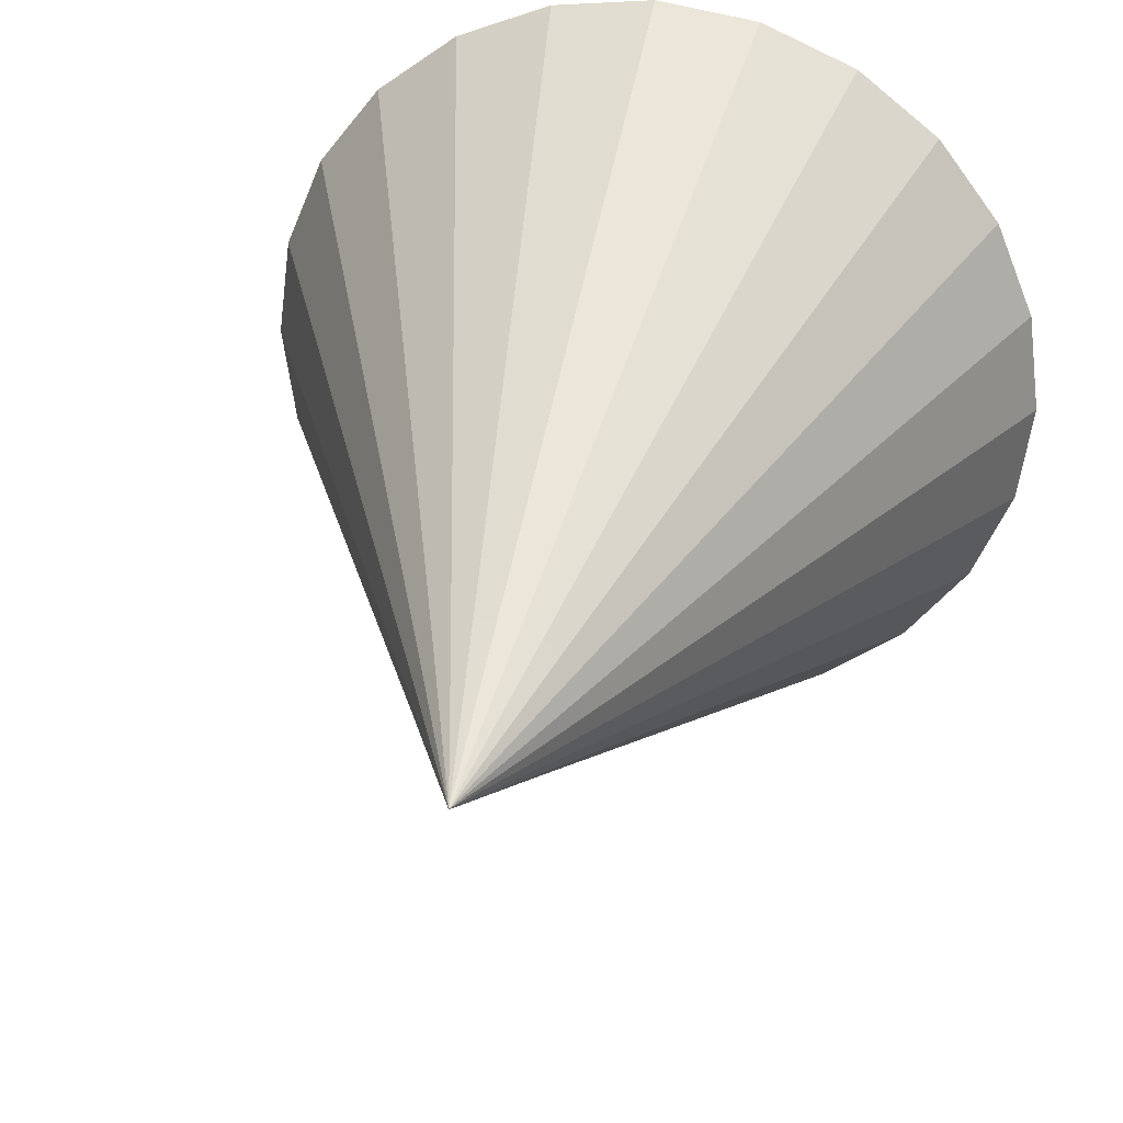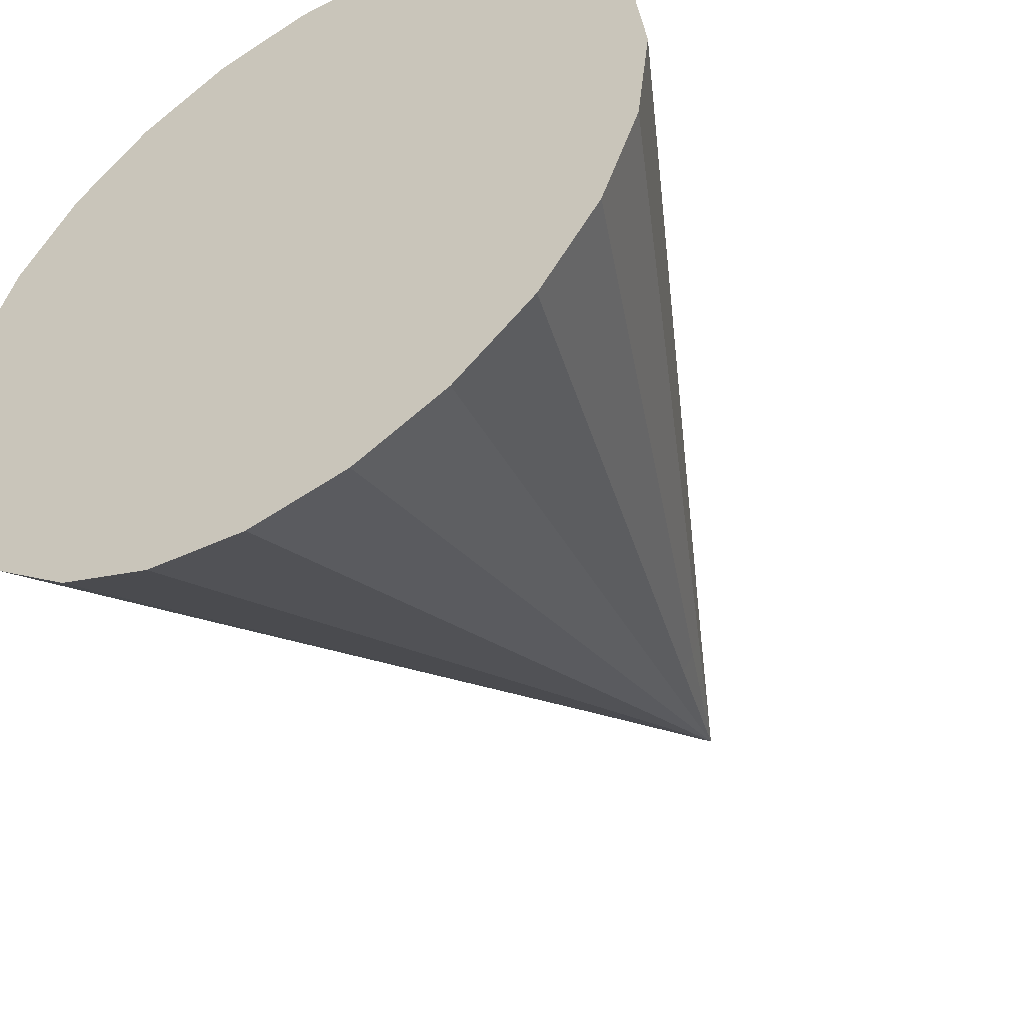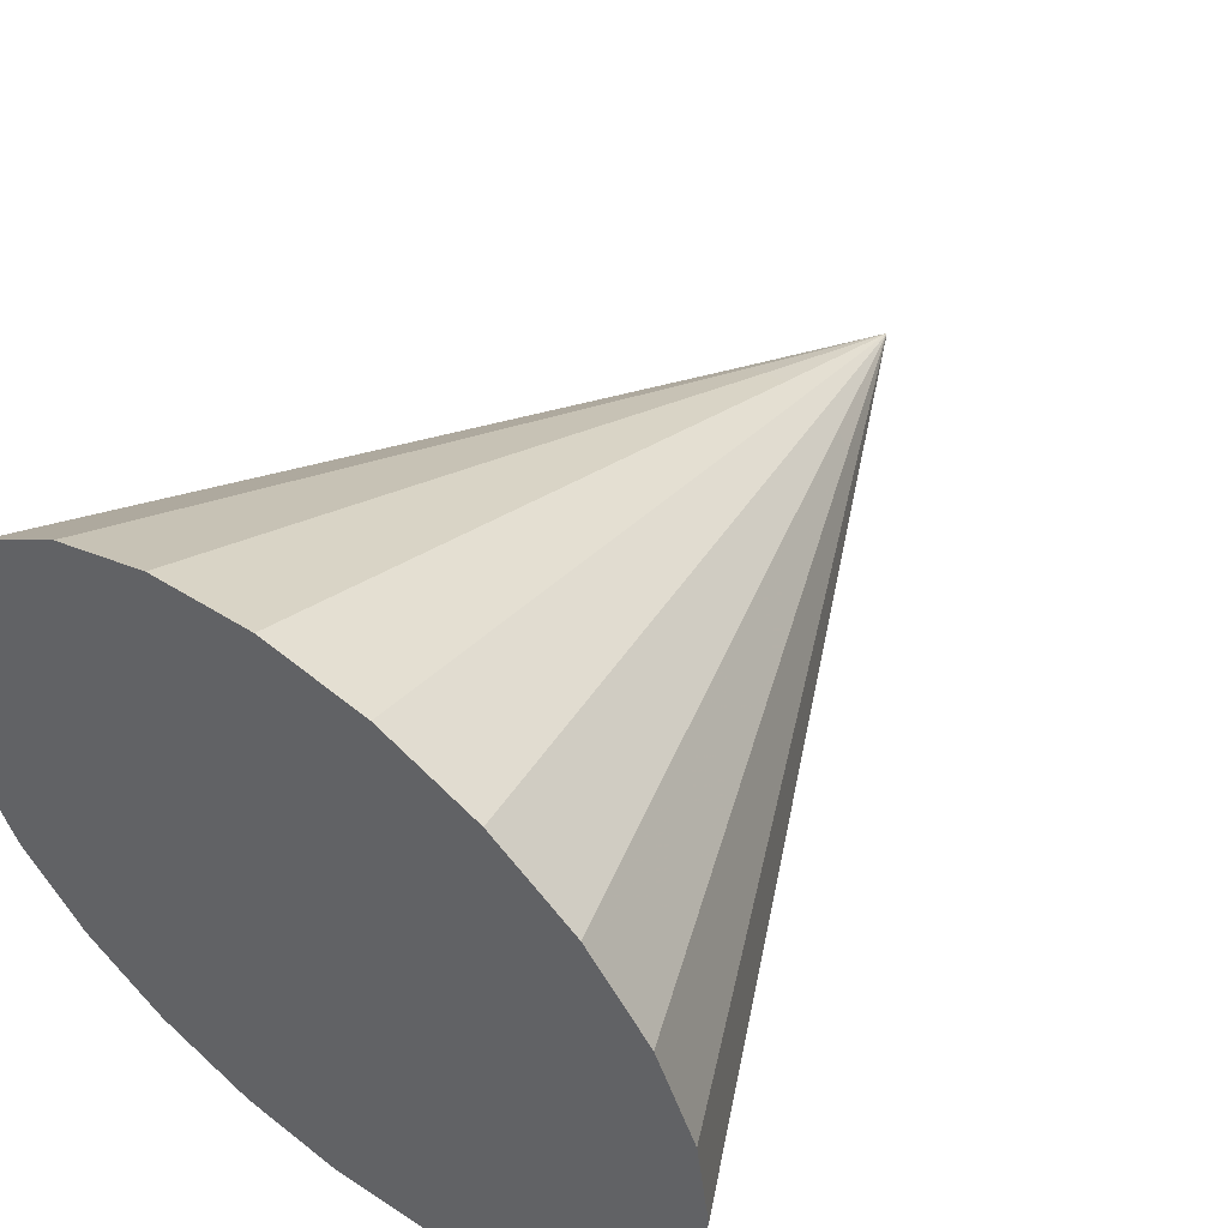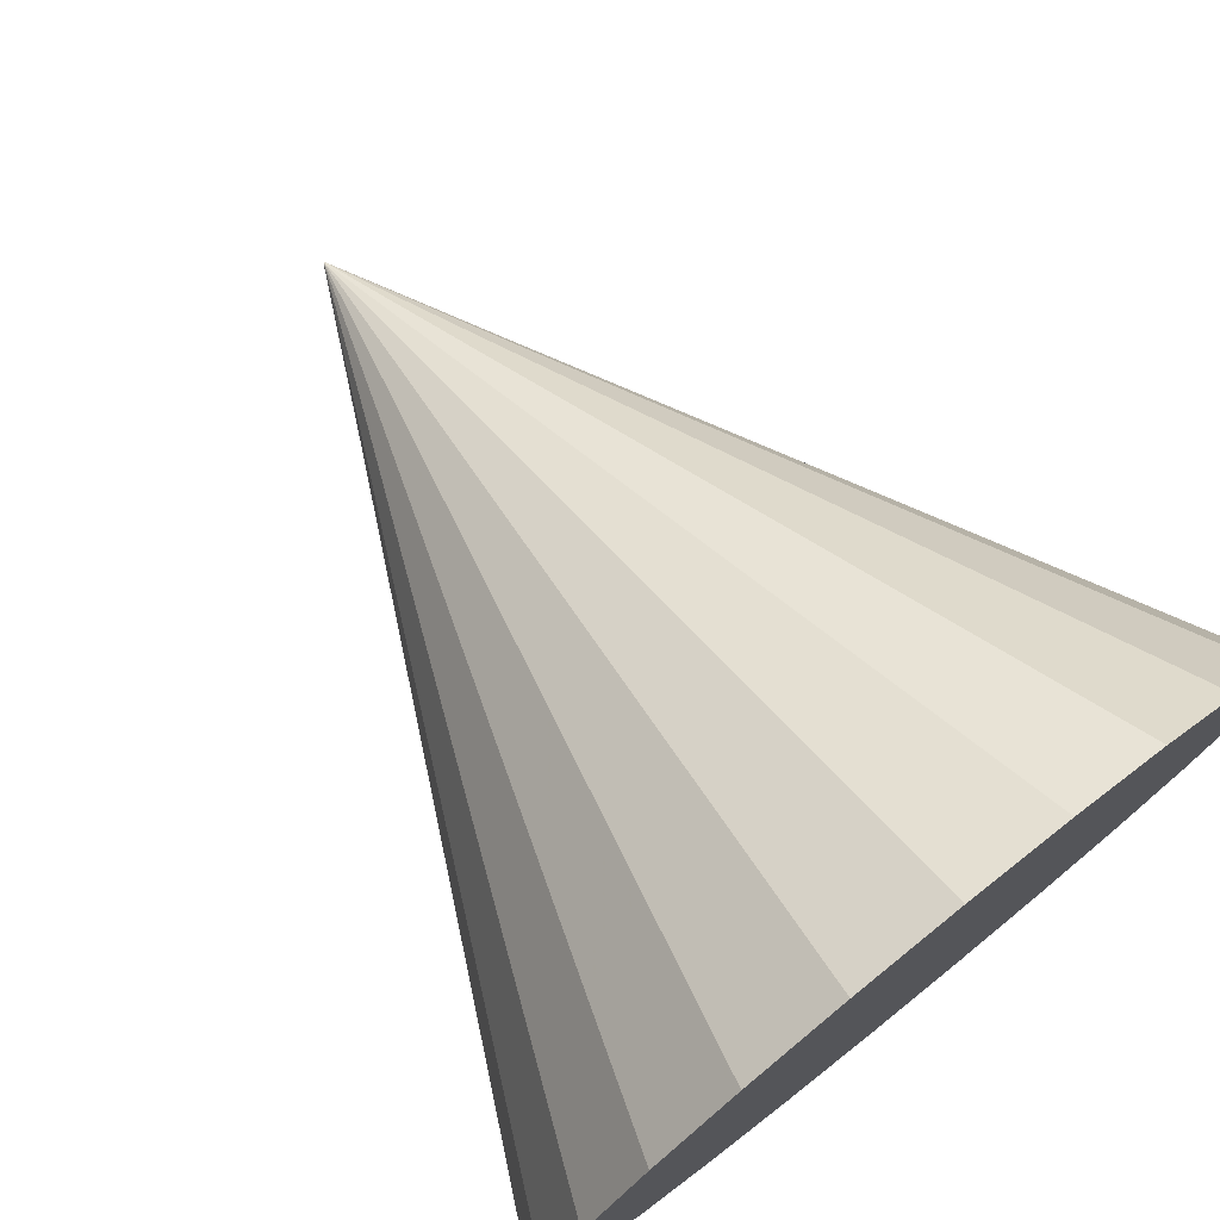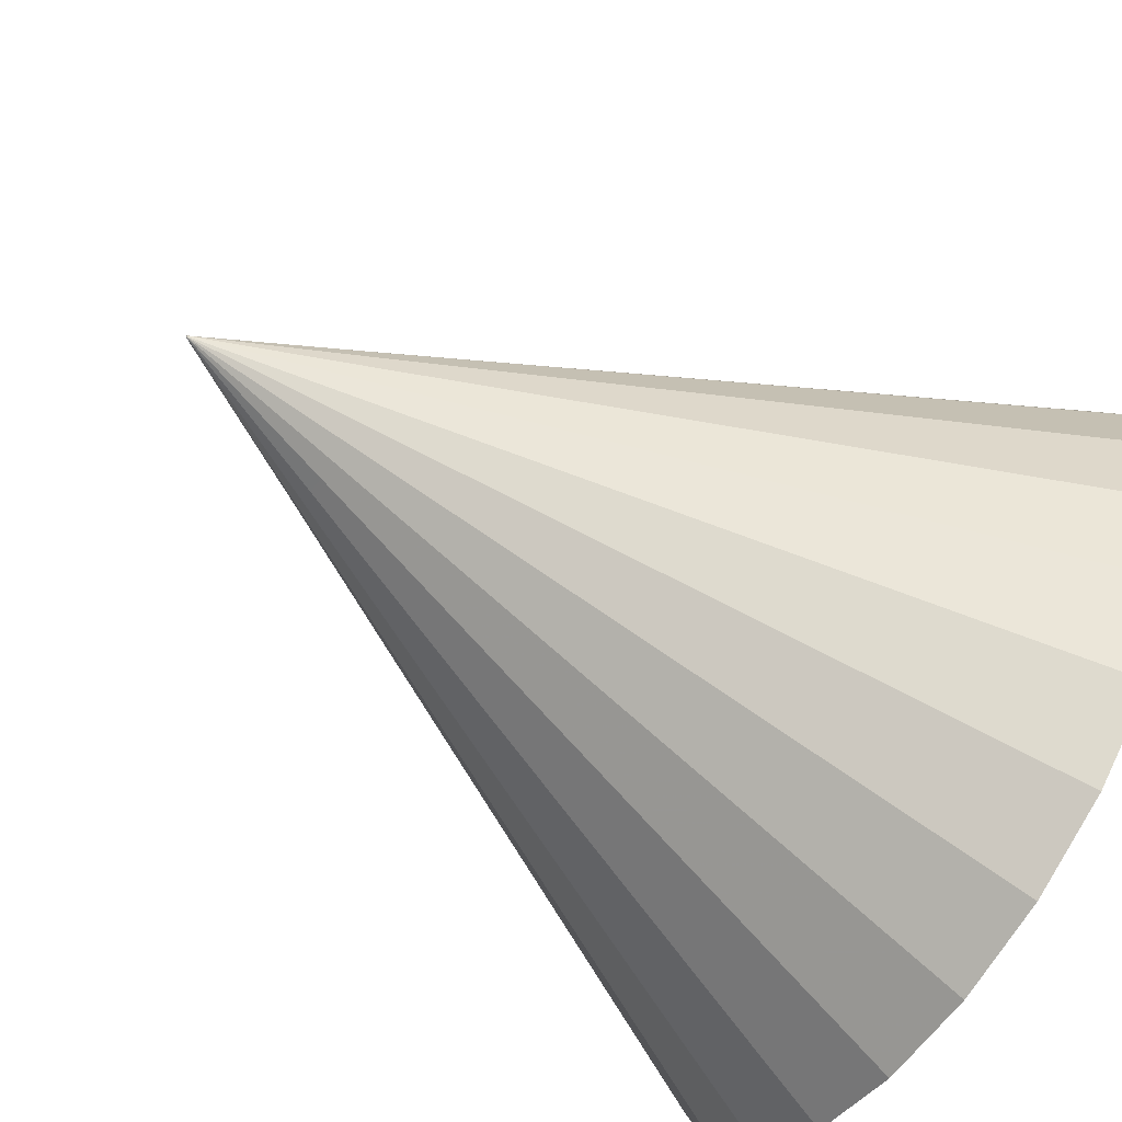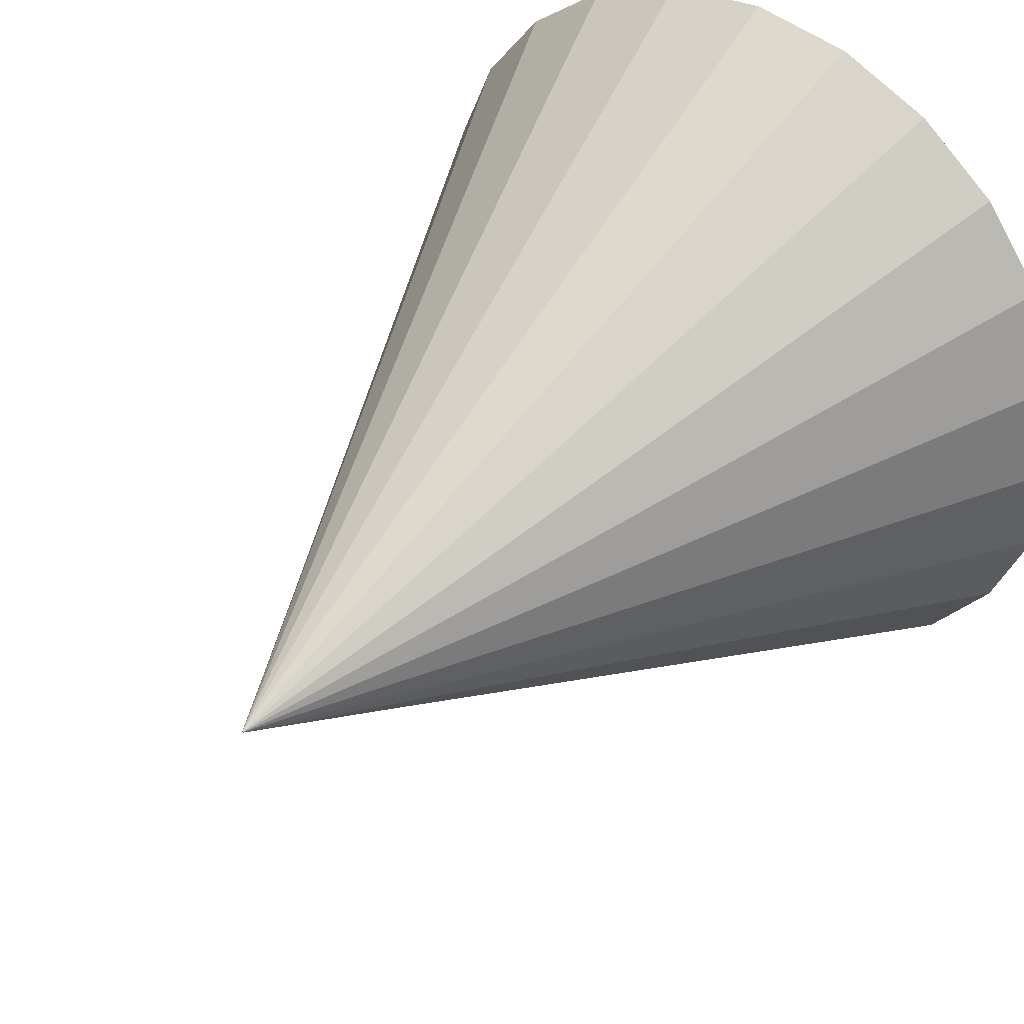
<metadata>
{"format":"obj","ext":"obj","renderer":"f3d","projection":"perspective","resolution":1024,"background":"white","views":[{"elev":30.8,"azim":103.1,"up":"+Z"},{"elev":-48.3,"azim":-57.1,"up":"+Z"},{"elev":53.2,"azim":-52.1,"up":"+Z"},{"elev":76.0,"azim":-128.6,"up":"+Y"},{"elev":-65.9,"azim":146.7,"up":"+Z"},{"elev":40.2,"azim":128.3,"up":"+Y"}]}
</metadata>
<code>
v -51 -82.37 -5
v -51 -83.67 -4.83
v -49 -83.41 -3.864
v -49 -82.37 -4
v -47 -83.15 -2.898
v -51 -81.08 -4.83
v -47 -82.37 -3
v -45 -82.89 -1.932
v -49 -81.34 -3.864
v -51 -79.87 -4.33
v -45 -82.37 -2
v -43 -82.63 -0.9659
v -47 -81.6 -2.898
v -49 -80.37 -3.464
v -51 -78.84 -3.536
v -43 -82.37 -1
v -41 -82.37 -0.00966
v -41 -82.37 -0.01
v -49 -79.54 -2.828
v -51 -78.04 -2.5
v -43 -82.11 -0.9659
v -41 -82.37 -0.00966
v -45 -81.85 -1.932
v -43 -81.87 -0.866
v -41 -82.37 -0.008661
v -45 -81.37 -1.732
v -47 -80.87 -2.598
v -47 -80.25 -2.121
v -45 -80.96 -1.414
v -43 -81.66 -0.7071
v -41 -82.36 -0.007072
v -49 -78.91 -2
v -51 -77.54 -1.294
v -47 -79.77 -1.5
v -49 -78.51 -1.035
v -51 -77.37 1.19e-06
v -45 -80.64 -1
v -47 -79.47 -0.7765
v -49 -78.37 7.2e-07
v -51 -77.54 1.294
v -43 -81.51 -0.5
v -41 -82.36 -0.005001
v -49 -78.51 1.035
v -51 -78.04 2.5
v -43 -81.41 -0.2588
v -41 -82.36 -0.002589
v -45 -80.44 -0.5176
v -43 -81.37 -7.2e-07
v -41 -82.36 -1.23e-06
v -45 -80.37 -2.4e-07
v -47 -79.37 2.4e-07
v -47 -79.47 0.7765
v -45 -80.44 0.5176
v -43 -81.41 0.2588
v -41 -82.36 0.002587
v -49 -78.91 2
v -51 -78.84 3.536
v -47 -79.77 1.5
v -49 -79.54 2.828
v -51 -79.87 4.33
v -45 -80.64 1
v -47 -80.25 2.121
v -49 -80.37 3.464
v -51 -81.08 4.83
v -43 -81.51 0.5
v -41 -82.36 0.004999
v -49 -81.34 3.864
v -51 -82.37 5
v -43 -81.66 0.7071
v -41 -82.36 0.00707
v -45 -80.96 1.414
v -43 -81.87 0.866
v -41 -82.37 0.008659
v -45 -81.37 1.732
v -47 -80.87 2.598
v -47 -81.6 2.898
v -45 -81.85 1.932
v -43 -82.11 0.9659
v -41 -82.37 0.009658
v -49 -82.37 4
v -51 -83.67 4.83
v -47 -82.37 3
v -49 -83.41 3.864
v -51 -84.87 4.33
v -45 -82.37 2
v -47 -83.15 2.898
v -49 -84.37 3.464
v -51 -85.91 3.536
v -43 -82.37 1
v -41 -82.37 0.009999
v -49 -85.2 2.828
v -51 -86.7 2.5
v -43 -82.63 0.9659
v -41 -82.37 0.009658
v -45 -82.89 1.932
v -43 -82.87 0.866
v -41 -82.38 0.008659
v -45 -83.37 1.732
v -47 -83.87 2.598
v -47 -84.49 2.121
v -45 -83.79 1.414
v -43 -83.08 0.7071
v -41 -82.38 0.00707
v -49 -85.84 2
v -51 -87.2 1.294
v -47 -84.97 1.5
v -49 -86.24 1.035
v -51 -87.37 -7.5e-07
v -45 -84.1 1
v -47 -85.27 0.7765
v -49 -86.37 -8.4e-07
v -51 -87.2 -1.294
v -43 -83.24 0.5
v -41 -82.38 0.004999
v -49 -86.24 -1.035
v -51 -86.7 -2.5
v -43 -83.34 0.2588
v -41 -82.38 0.002587
v -45 -84.3 0.5176
v -43 -83.37 -1.1e-06
v -41 -82.38 -1.23e-06
v -45 -84.37 -1.02e-06
v -47 -85.37 -9.3e-07
v -47 -85.27 -0.7765
v -45 -84.3 -0.5176
v -43 -83.34 -0.2588
v -41 -82.38 -0.002589
v -49 -85.84 -2
v -51 -85.91 -3.536
v -47 -84.97 -1.5
v -49 -85.2 -2.828
v -51 -84.87 -4.33
v -45 -84.1 -1
v -47 -84.49 -2.121
v -49 -84.37 -3.464
v -47 -83.87 -2.598
v -45 -83.79 -1.414
v -45 -83.37 -1.732
v -43 -83.24 -0.5
v -41 -82.38 -0.005001
v -43 -83.08 -0.7071
v -41 -82.38 -0.007072
v -43 -82.87 -0.866
v -41 -82.38 -0.008661
f 3 2 1
f 1 4 3
f 5 3 4
f 4 1 6
f 4 7 5
f 8 5 7
f 6 9 4
f 7 4 9
f 9 6 10
f 7 11 8
f 12 8 11
f 9 13 7
f 11 7 13
f 10 14 9
f 13 9 14
f 14 10 15
f 11 16 12
f 17 12 16
f 16 18 17
f 15 19 14
f 19 15 20
f 18 16 21
f 21 22 18
f 16 11 23
f 23 21 16
f 13 23 11
f 22 21 24
f 24 25 22
f 21 23 26
f 26 24 21
f 23 13 27
f 14 27 13
f 27 26 23
f 27 14 19
f 26 27 28
f 19 28 27
f 24 26 29
f 28 29 26
f 25 24 30
f 29 30 24
f 30 31 25
f 28 19 32
f 20 32 19
f 32 20 33
f 32 34 28
f 29 28 34
f 33 35 32
f 34 32 35
f 35 33 36
f 34 37 29
f 30 29 37
f 35 38 34
f 37 34 38
f 36 39 35
f 38 35 39
f 39 36 40
f 37 41 30
f 31 30 41
f 41 42 31
f 40 43 39
f 43 40 44
f 42 41 45
f 45 46 42
f 41 37 47
f 47 45 41
f 38 47 37
f 46 45 48
f 48 49 46
f 45 47 50
f 50 48 45
f 47 38 51
f 39 51 38
f 51 50 47
f 51 39 43
f 50 51 52
f 43 52 51
f 48 50 53
f 52 53 50
f 49 48 54
f 53 54 48
f 54 55 49
f 52 43 56
f 44 56 43
f 56 44 57
f 56 58 52
f 53 52 58
f 57 59 56
f 58 56 59
f 59 57 60
f 58 61 53
f 54 53 61
f 59 62 58
f 61 58 62
f 60 63 59
f 62 59 63
f 63 60 64
f 61 65 54
f 55 54 65
f 65 66 55
f 64 67 63
f 67 64 68
f 66 65 69
f 69 70 66
f 65 61 71
f 71 69 65
f 62 71 61
f 70 69 72
f 72 73 70
f 69 71 74
f 74 72 69
f 71 62 75
f 63 75 62
f 75 74 71
f 75 63 67
f 74 75 76
f 67 76 75
f 72 74 77
f 76 77 74
f 73 72 78
f 77 78 72
f 78 79 73
f 76 67 80
f 68 80 67
f 80 68 81
f 80 82 76
f 77 76 82
f 81 83 80
f 82 80 83
f 83 81 84
f 82 85 77
f 78 77 85
f 83 86 82
f 85 82 86
f 84 87 83
f 86 83 87
f 87 84 88
f 85 89 78
f 79 78 89
f 89 90 79
f 88 91 87
f 91 88 92
f 90 89 93
f 93 94 90
f 89 85 95
f 95 93 89
f 86 95 85
f 94 93 96
f 96 97 94
f 93 95 98
f 98 96 93
f 95 86 99
f 87 99 86
f 99 98 95
f 99 87 91
f 98 99 100
f 91 100 99
f 96 98 101
f 100 101 98
f 97 96 102
f 101 102 96
f 102 103 97
f 100 91 104
f 92 104 91
f 104 92 105
f 104 106 100
f 101 100 106
f 105 107 104
f 106 104 107
f 107 105 108
f 106 109 101
f 102 101 109
f 107 110 106
f 109 106 110
f 108 111 107
f 110 107 111
f 111 108 112
f 109 113 102
f 103 102 113
f 113 114 103
f 112 115 111
f 115 112 116
f 114 113 117
f 117 118 114
f 113 109 119
f 119 117 113
f 110 119 109
f 118 117 120
f 120 121 118
f 117 119 122
f 122 120 117
f 119 110 123
f 111 123 110
f 123 122 119
f 123 111 115
f 122 123 124
f 115 124 123
f 120 122 125
f 124 125 122
f 121 120 126
f 125 126 120
f 126 127 121
f 124 115 128
f 116 128 115
f 128 116 129
f 128 130 124
f 125 124 130
f 129 131 128
f 130 128 131
f 131 129 132
f 130 133 125
f 126 125 133
f 131 134 130
f 133 130 134
f 132 135 131
f 134 131 135
f 135 132 2
f 2 3 135
f 136 135 3
f 135 136 134
f 3 5 136
f 137 134 136
f 134 137 133
f 138 136 5
f 136 138 137
f 5 8 138
f 139 133 137
f 133 139 126
f 127 126 139
f 139 140 127
f 137 141 139
f 140 139 141
f 141 137 138
f 141 142 140
f 138 143 141
f 142 141 143
f 143 138 8
f 143 144 142
f 8 12 143
f 144 143 12
f 12 17 144
f 46 49 55
f 46 55 31
f 42 46 31
f 55 66 31
f 66 70 31
f 70 73 31
f 73 79 31
f 79 90 31
f 90 94 31
f 94 97 31
f 97 103 31
f 103 114 31
f 114 118 31
f 118 121 31
f 121 127 31
f 127 140 31
f 140 142 31
f 142 144 31
f 144 17 31
f 17 18 31
f 18 22 31
f 22 25 31
f 60 57 44
f 44 40 36
f 60 44 36
f 68 64 60
f 84 68 60
f 84 81 68
f 84 60 36
f 36 33 20
f 92 88 84
f 10 36 20
f 15 10 20
f 132 84 36
f 10 132 36
f 108 92 84
f 108 105 92
f 132 108 84
f 10 6 1
f 10 1 132
f 1 2 132
f 132 116 108
f 116 112 108
f 132 129 116

</code>
